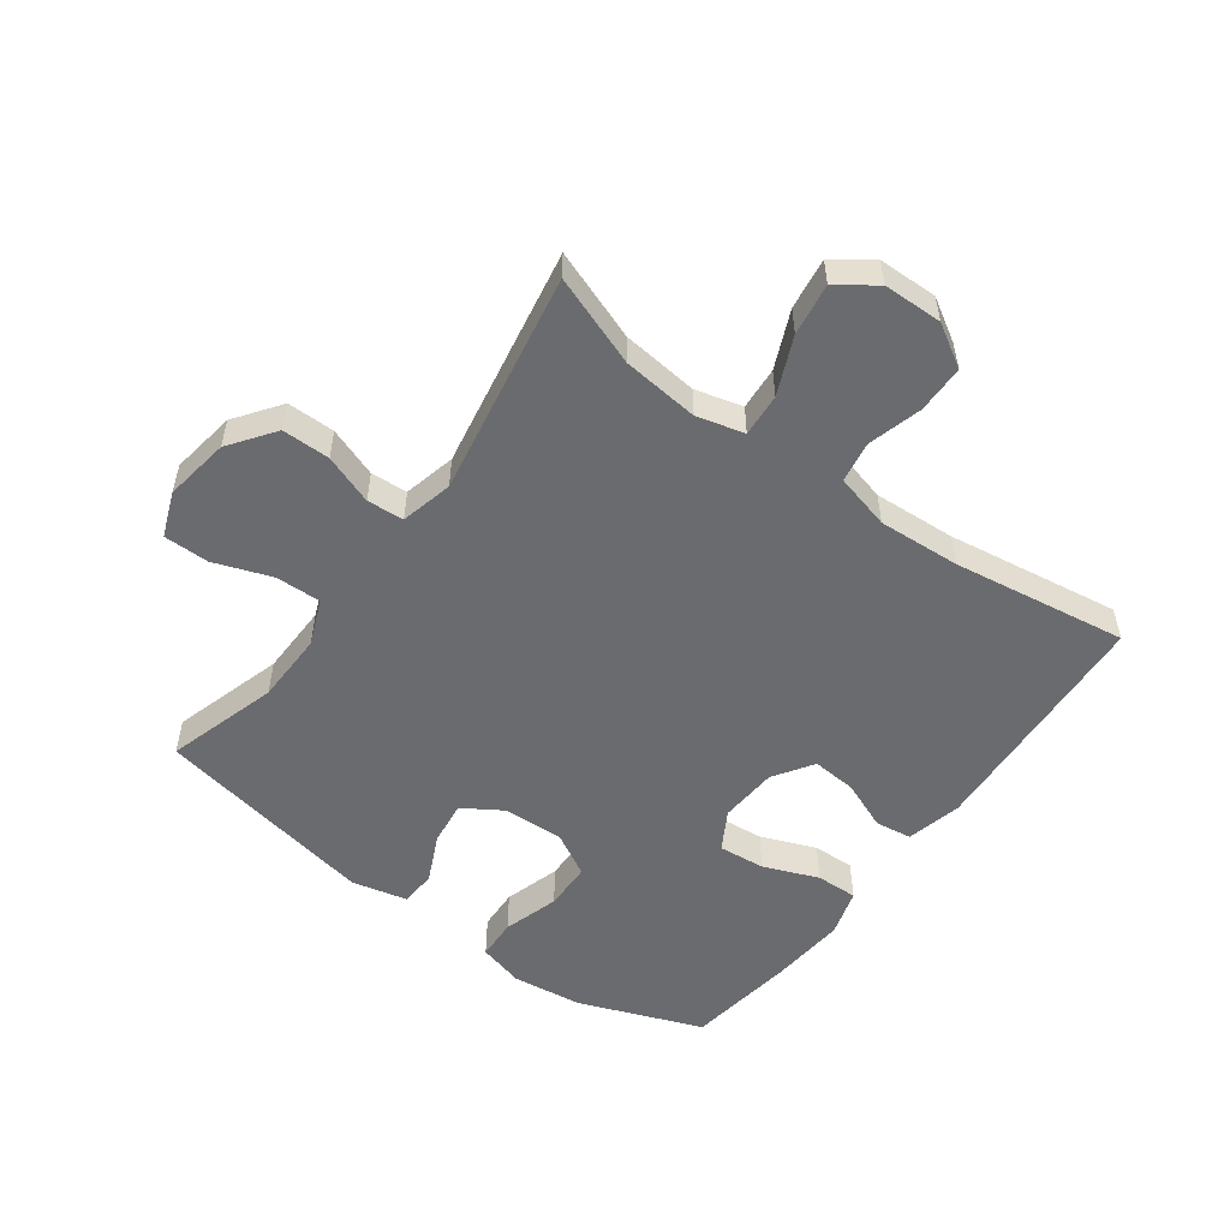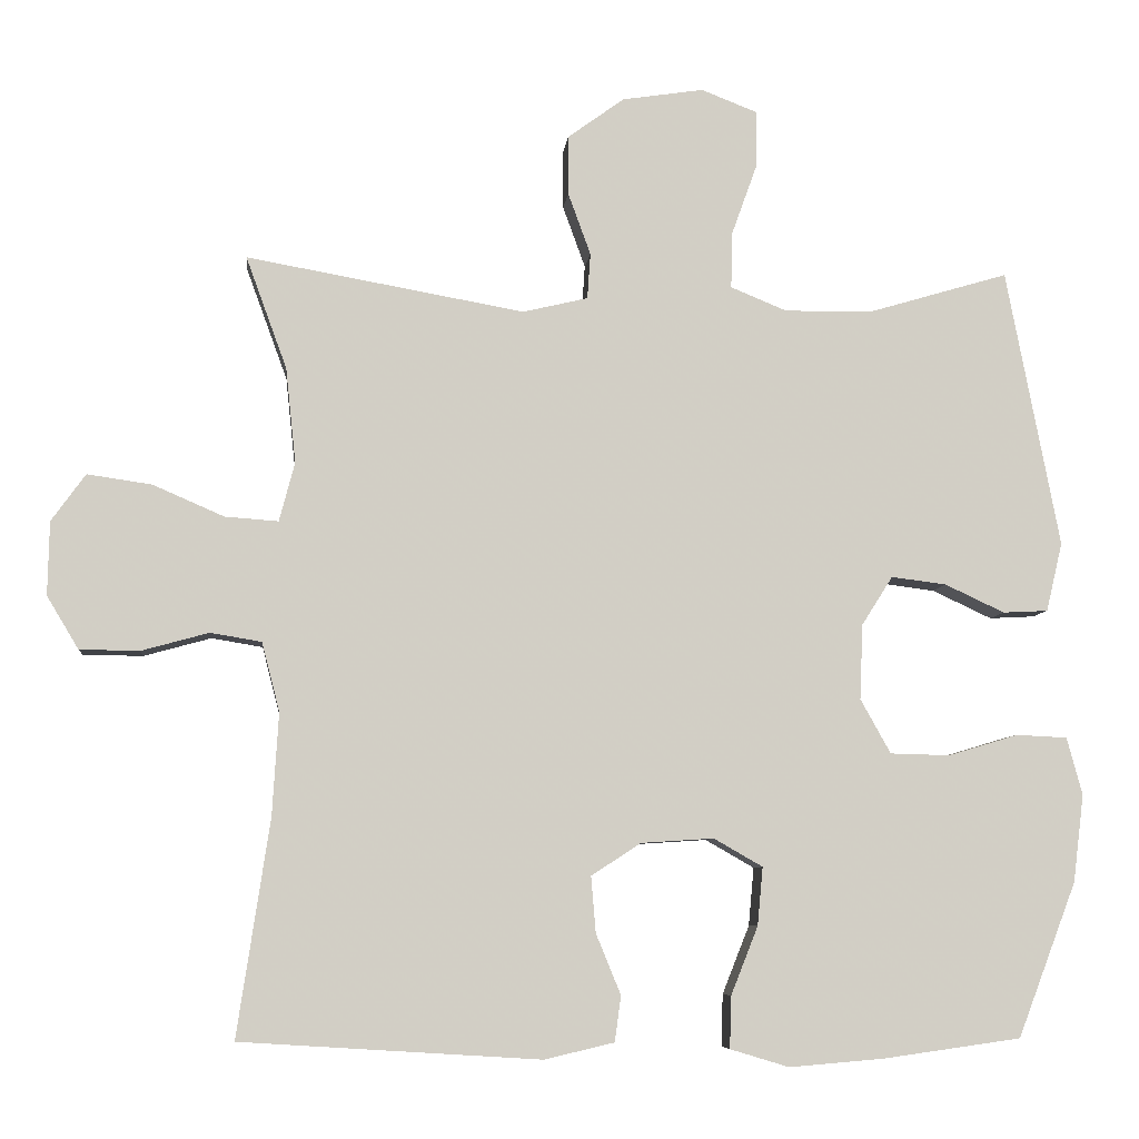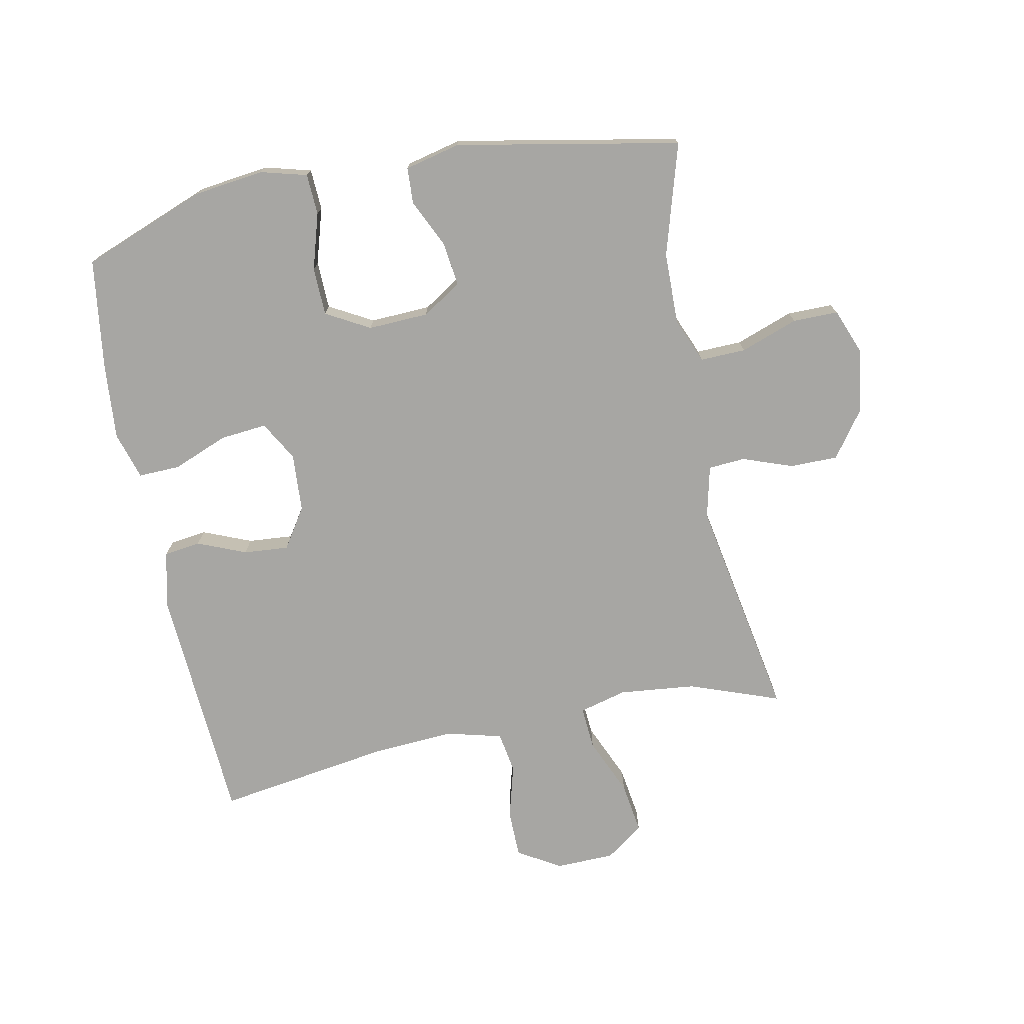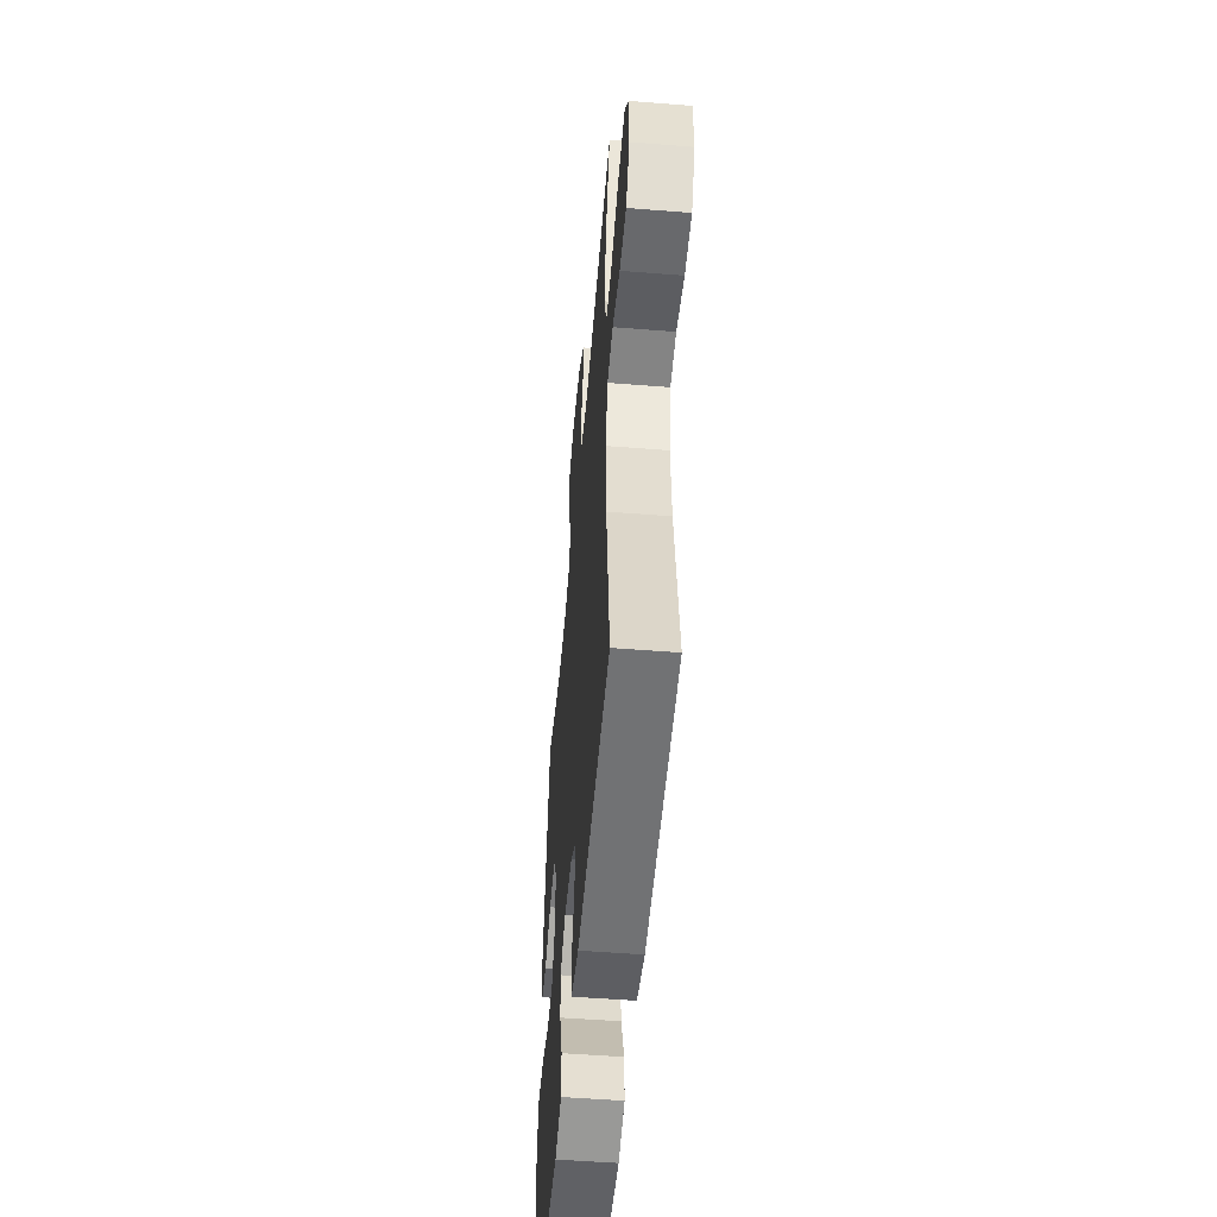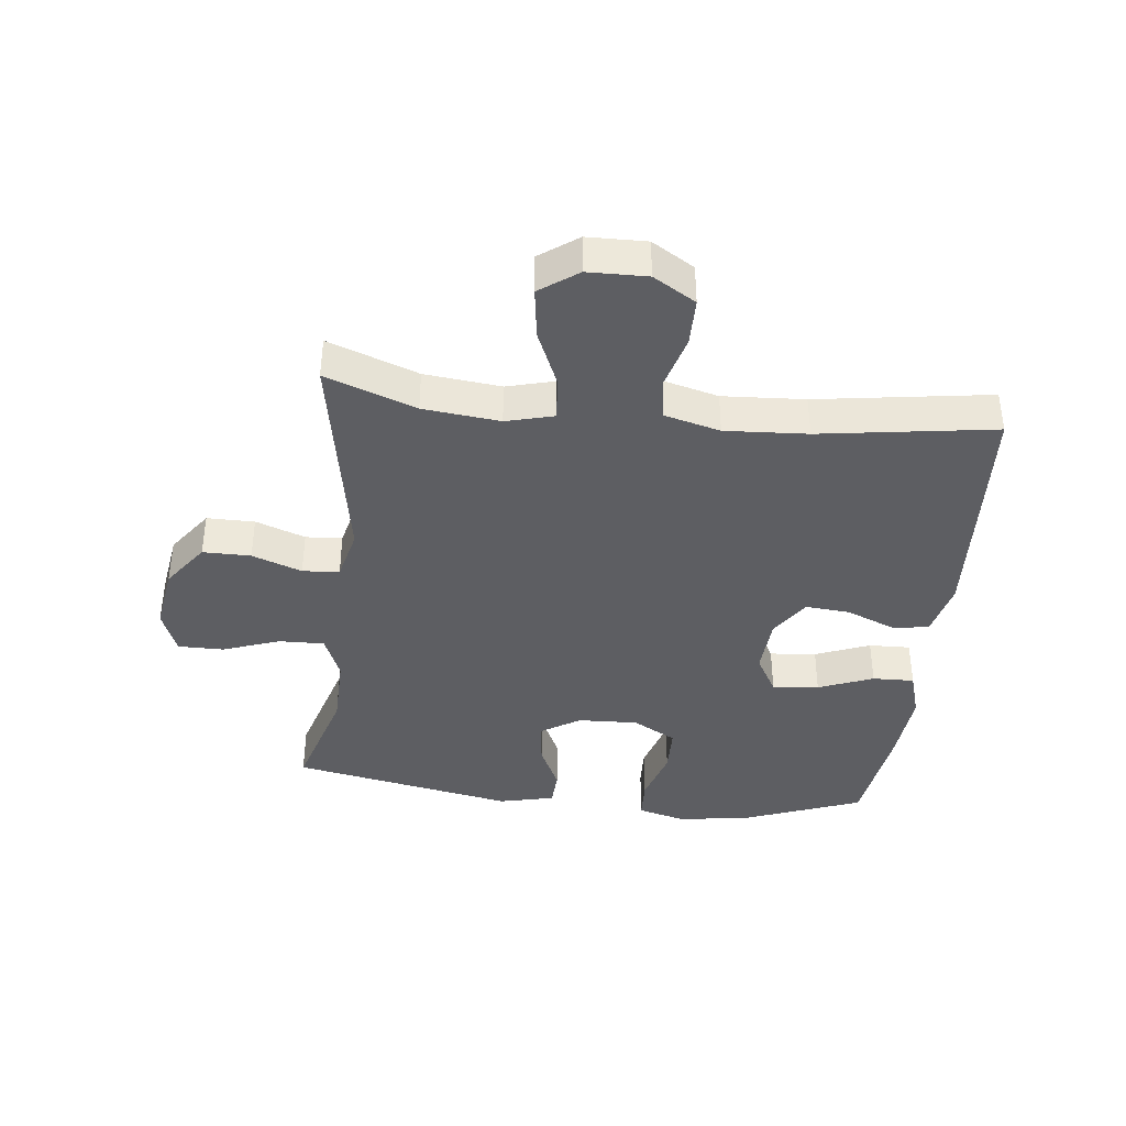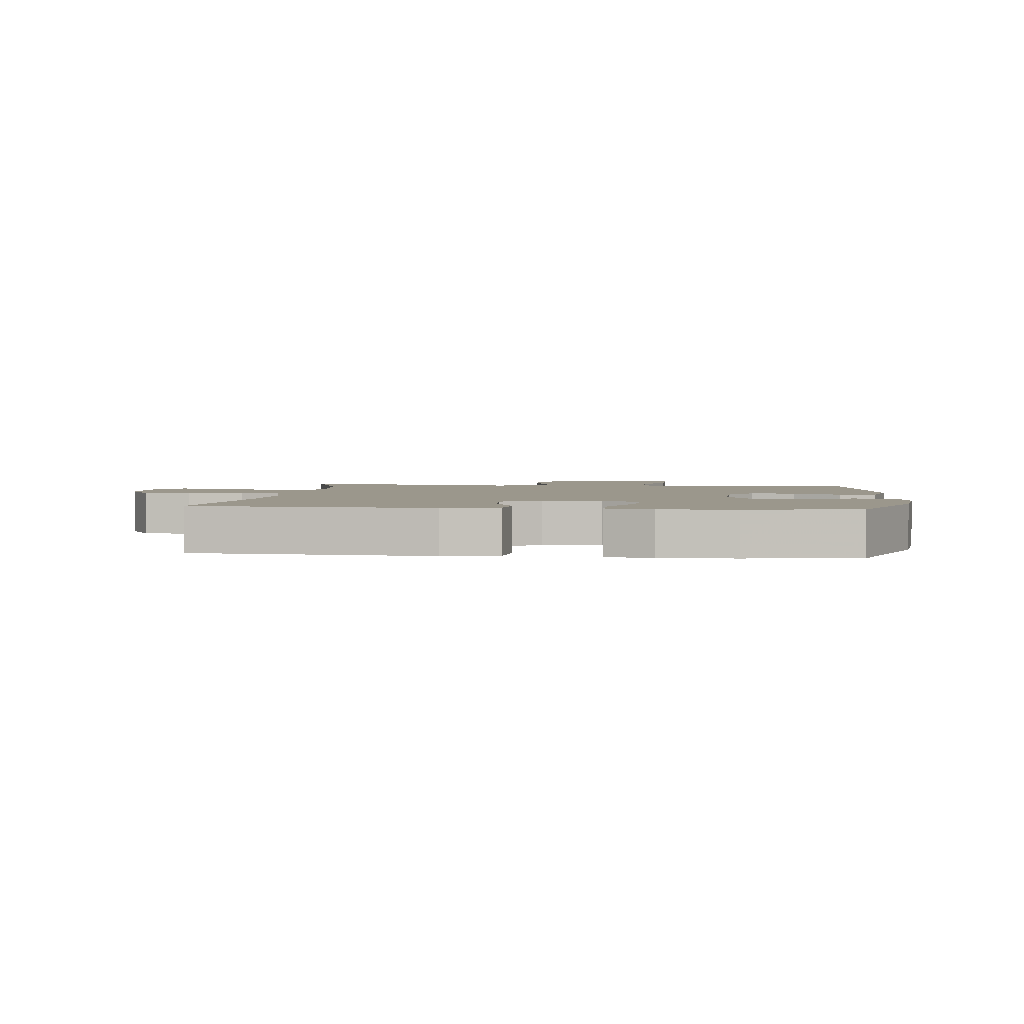
<metadata>
{"format":"obj","ext":"obj","renderer":"f3d","projection":"perspective","resolution":1024,"background":"white","views":[{"elev":-53.4,"azim":53.7,"up":"+Y"},{"elev":-7.2,"azim":174.3,"up":"+Z"},{"elev":-74.2,"azim":-78.6,"up":"+Y"},{"elev":-51.9,"azim":85.1,"up":"+Z"},{"elev":-39.3,"azim":83.5,"up":"+Y"},{"elev":2.7,"azim":-173.6,"up":"+Y"}]}
</metadata>
<code>
v 0.5 0.07 -0.5
v 0.113 0.07 -0.524
v 0.023 0.07 -0.503
v 0.015 0.07 -0.444
v 0.047 0.07 -0.366
v 0.053 0.07 -0.294
v -0.011 0.07 -0.252
v -0.105 0.07 -0.246
v -0.168 0.07 -0.282
v -0.161 0.07 -0.357
v -0.126 0.07 -0.445
v -0.124 0.07 -0.512
v -0.2 0.07 -0.535
v -0.321 0.07 -0.525
v -0.5 0.07 -0.5
v -0.576 0.07 -0.301
v -0.59 0.07 -0.188
v -0.57 0.07 -0.114
v -0.504 0.07 -0.111
v -0.414 0.07 -0.138
v -0.337 0.07 -0.136
v -0.298 0.07 -0.066
v -0.302 0.07 0.031
v -0.342 0.07 0.094
v -0.413 0.07 0.085
v -0.49 0.07 0.049
v -0.548 0.07 0.052
v -0.569 0.07 0.141
v -0.5 0.07 0.5
v -0.321 0.07 0.447
v -0.206 0.07 0.445
v -0.133 0.07 0.475
v -0.135 0.07 0.548
v -0.168 0.07 0.64
v -0.168 0.07 0.713
v -0.096 0.07 0.741
v 0.009 0.07 0.725
v 0.082 0.07 0.672
v 0.082 0.07 0.595
v 0.053 0.07 0.515
v 0.057 0.07 0.456
v 0.141 0.07 0.436
v 0.5 0.07 0.5
v 0.447 0.07 0.355
v 0.434 0.07 0.232
v 0.454 0.07 0.156
v 0.523 0.07 0.161
v 0.615 0.07 0.201
v 0.698 0.07 0.213
v 0.742 0.07 0.152
v 0.744 0.07 0.057
v 0.703 0.07 -0.011
v 0.626 0.07 -0.012
v 0.539 0.07 0.012
v 0.473 0.07 0.001
v 0.45 0.07 -0.088
v 0.458 0.07 -0.22
v 0.5 0 -0.5
v 0.113 0 -0.524
v 0.023 0 -0.503
v 0.015 0 -0.444
v 0.047 0 -0.366
v 0.053 0 -0.294
v -0.011 0 -0.252
v -0.105 0 -0.246
v -0.168 0 -0.282
v -0.161 0 -0.357
v -0.126 0 -0.445
v -0.124 0 -0.512
v -0.2 0 -0.535
v -0.321 0 -0.525
v -0.5 0 -0.5
v -0.576 0 -0.301
v -0.59 0 -0.188
v -0.57 0 -0.114
v -0.504 0 -0.111
v -0.414 0 -0.138
v -0.337 0 -0.136
v -0.298 0 -0.066
v -0.302 0 0.031
v -0.342 0 0.094
v -0.413 0 0.085
v -0.49 0 0.049
v -0.548 0 0.052
v -0.569 0 0.141
v -0.5 0 0.5
v -0.321 0 0.447
v -0.206 0 0.445
v -0.133 0 0.475
v -0.135 0 0.548
v -0.168 0 0.64
v -0.168 0 0.713
v -0.096 0 0.741
v 0.009 0 0.725
v 0.082 0 0.672
v 0.082 0 0.595
v 0.053 0 0.515
v 0.057 0 0.456
v 0.141 0 0.436
v 0.5 0 0.5
v 0.447 0 0.355
v 0.434 0 0.232
v 0.454 0 0.156
v 0.523 0 0.161
v 0.615 0 0.201
v 0.698 0 0.213
v 0.742 0 0.152
v 0.744 0 0.057
v 0.703 0 -0.011
v 0.626 0 -0.012
v 0.539 0 0.012
v 0.473 0 0.001
v 0.45 0 -0.088
v 0.458 0 -0.22
f 52 53 54
f 51 52 54
f 50 51 54
f 49 50 54
f 48 49 54
f 47 48 54
f 46 47 54 55
f 45 46 55 56
f 42 43 44
f 41 42 44 45
f 38 39 40
f 37 38 40
f 36 37 40
f 35 36 40
f 34 35 40
f 33 34 40
f 32 33 40 41
f 41 45 56
f 32 41 56
f 31 32 56
f 28 29 30
f 27 28 30
f 26 27 30
f 25 26 30
f 24 25 30 31
f 18 19 20
f 17 18 20
f 16 17 20
f 15 16 20
f 14 15 20
f 13 14 20
f 12 13 20
f 11 12 20
f 10 11 20
f 9 10 20 21
f 8 9 21 22
f 3 4 5
f 2 3 5
f 1 2 5
f 57 1 5
f 57 5 6
f 57 6 7
f 56 57 7
f 31 56 7
f 24 31 7
f 23 24 7
f 7 8 22 23
f 111 110 109
f 111 109 108
f 111 108 107
f 111 107 106
f 111 106 105
f 111 105 104
f 112 111 104 103
f 113 112 103 102
f 101 100 99
f 102 101 99 98
f 97 96 95
f 97 95 94
f 97 94 93
f 97 93 92
f 97 92 91
f 97 91 90
f 98 97 90 89
f 113 102 98
f 113 98 89
f 113 89 88
f 87 86 85
f 87 85 84
f 87 84 83
f 87 83 82
f 88 87 82 81
f 77 76 75
f 77 75 74
f 77 74 73
f 77 73 72
f 77 72 71
f 77 71 70
f 77 70 69
f 77 69 68
f 77 68 67
f 78 77 67 66
f 79 78 66 65
f 62 61 60
f 62 60 59
f 62 59 58
f 62 58 114
f 63 62 114
f 64 63 114
f 64 114 113
f 64 113 88
f 64 88 81
f 64 81 80
f 80 79 65 64
f 1 58 59 2
f 2 59 60 3
f 3 60 61 4
f 4 61 62 5
f 5 62 63 6
f 6 63 64 7
f 7 64 65 8
f 8 65 66 9
f 9 66 67 10
f 10 67 68 11
f 11 68 69 12
f 12 69 70 13
f 13 70 71 14
f 14 71 72 15
f 15 72 73 16
f 16 73 74 17
f 17 74 75 18
f 18 75 76 19
f 19 76 77 20
f 20 77 78 21
f 21 78 79 22
f 22 79 80 23
f 23 80 81 24
f 24 81 82 25
f 25 82 83 26
f 26 83 84 27
f 27 84 85 28
f 28 85 86 29
f 29 86 87 30
f 30 87 88 31
f 31 88 89 32
f 32 89 90 33
f 33 90 91 34
f 34 91 92 35
f 35 92 93 36
f 36 93 94 37
f 37 94 95 38
f 38 95 96 39
f 39 96 97 40
f 40 97 98 41
f 41 98 99 42
f 42 99 100 43
f 43 100 101 44
f 44 101 102 45
f 45 102 103 46
f 46 103 104 47
f 47 104 105 48
f 48 105 106 49
f 49 106 107 50
f 50 107 108 51
f 51 108 109 52
f 52 109 110 53
f 53 110 111 54
f 54 111 112 55
f 55 112 113 56
f 56 113 114 57
f 57 114 58 1

</code>
